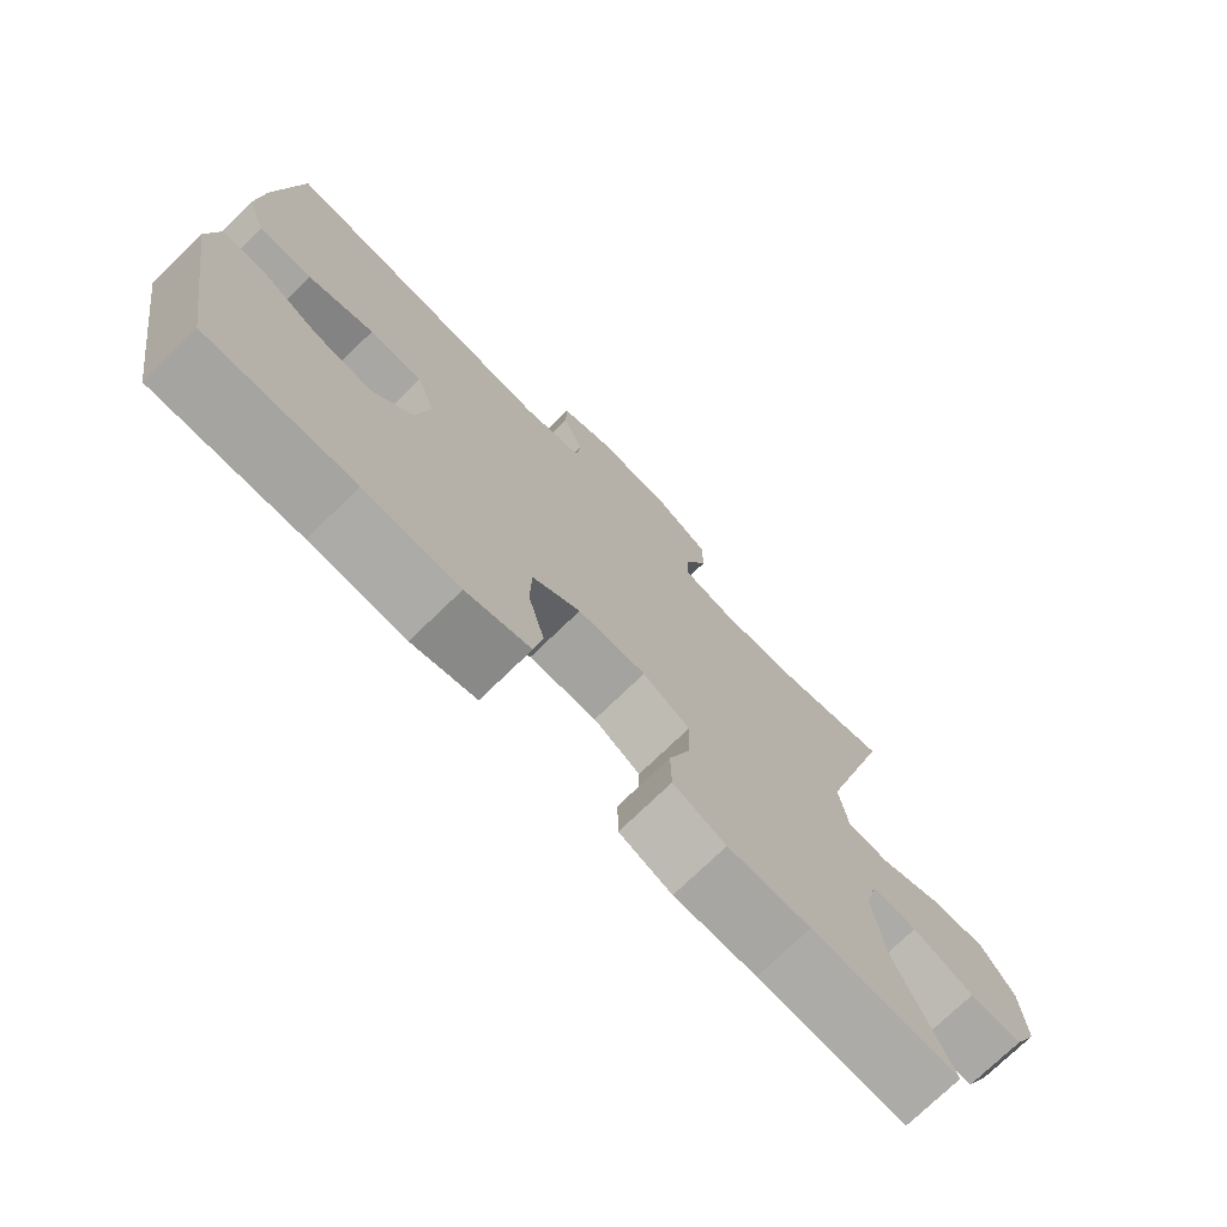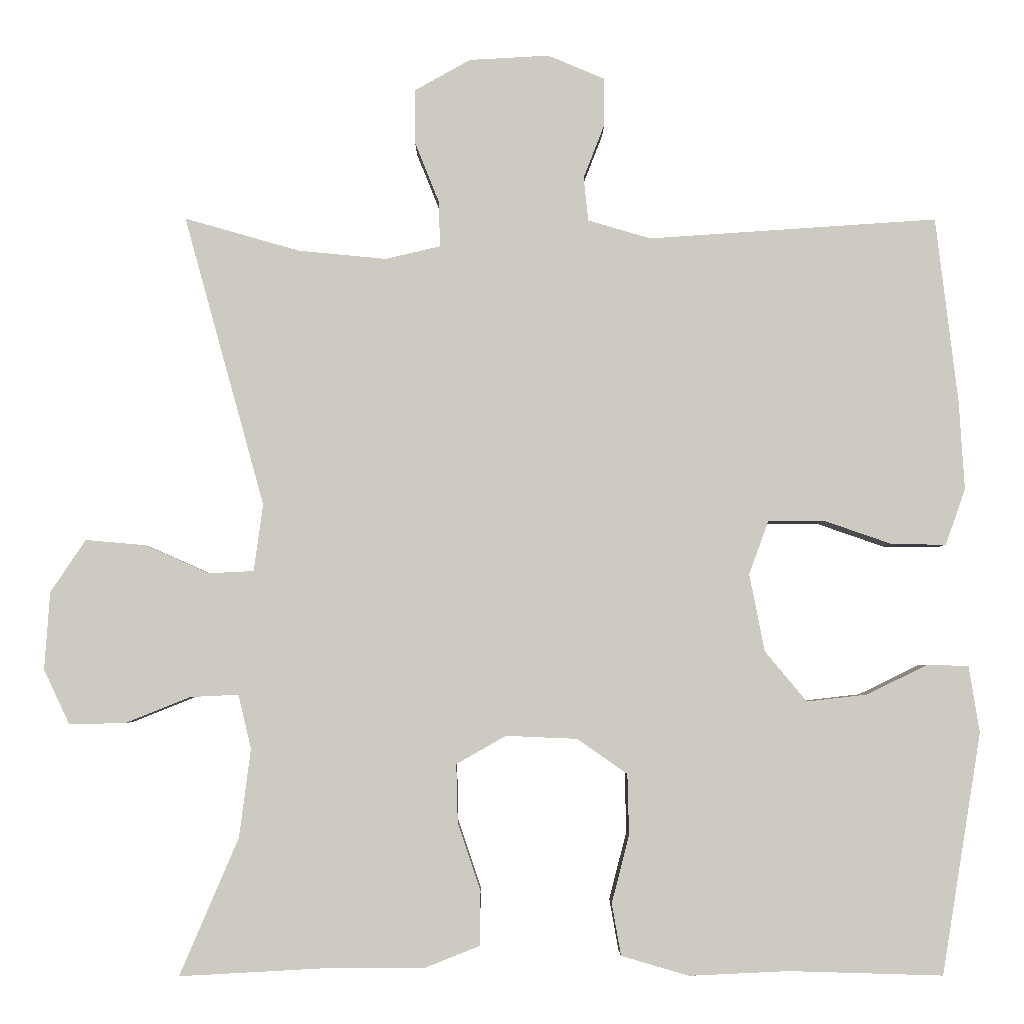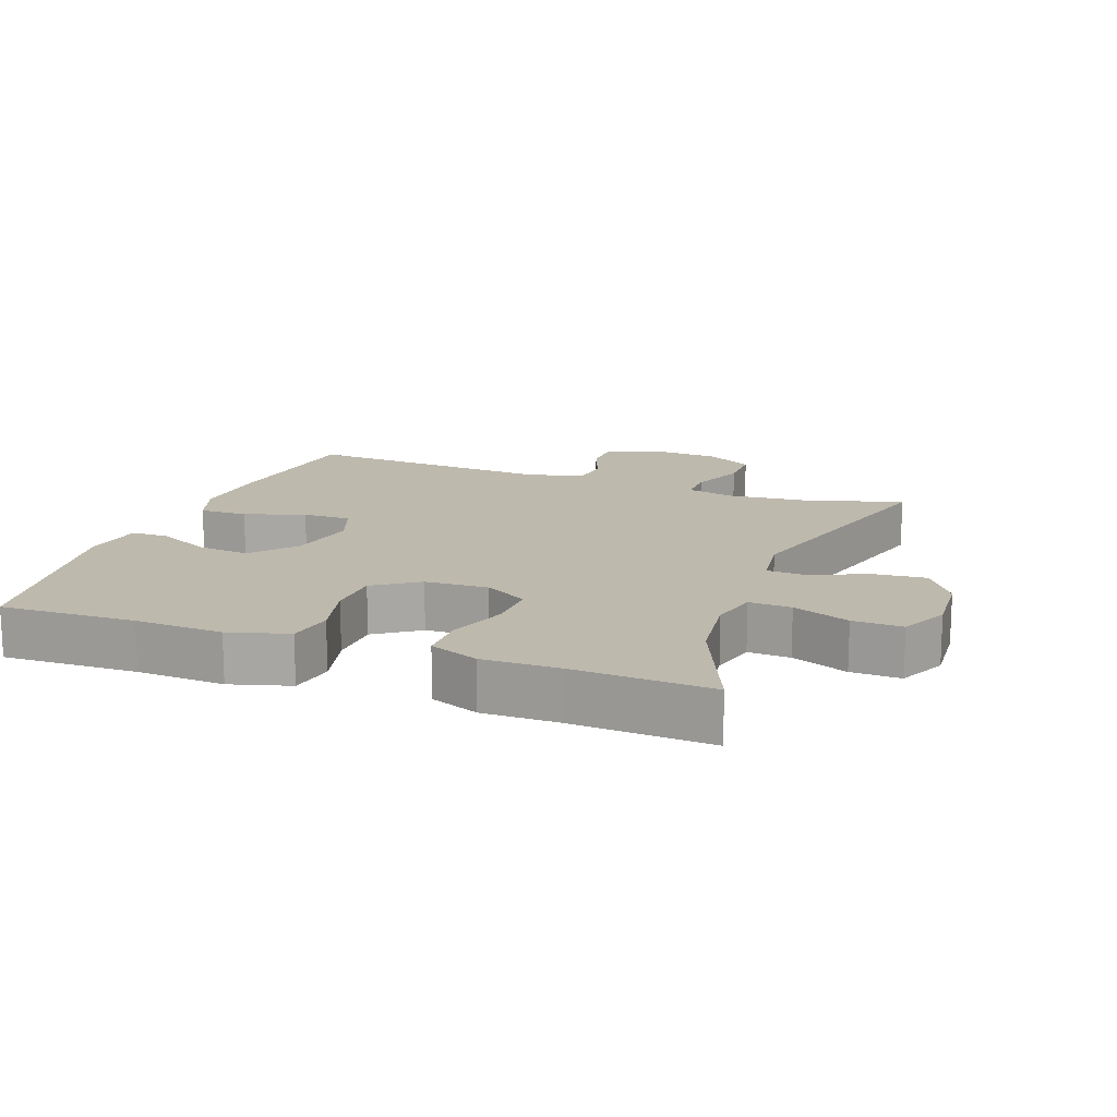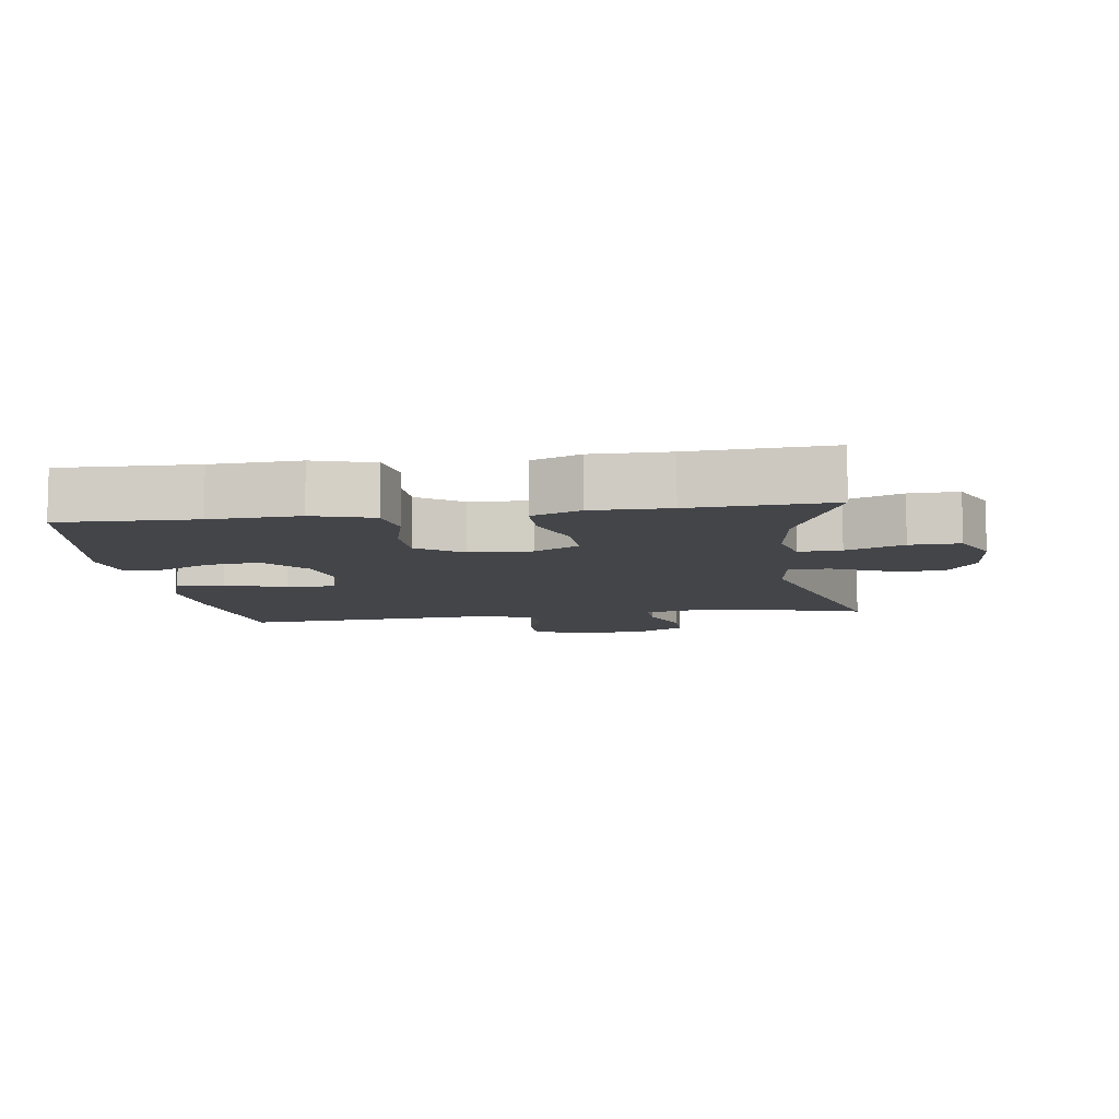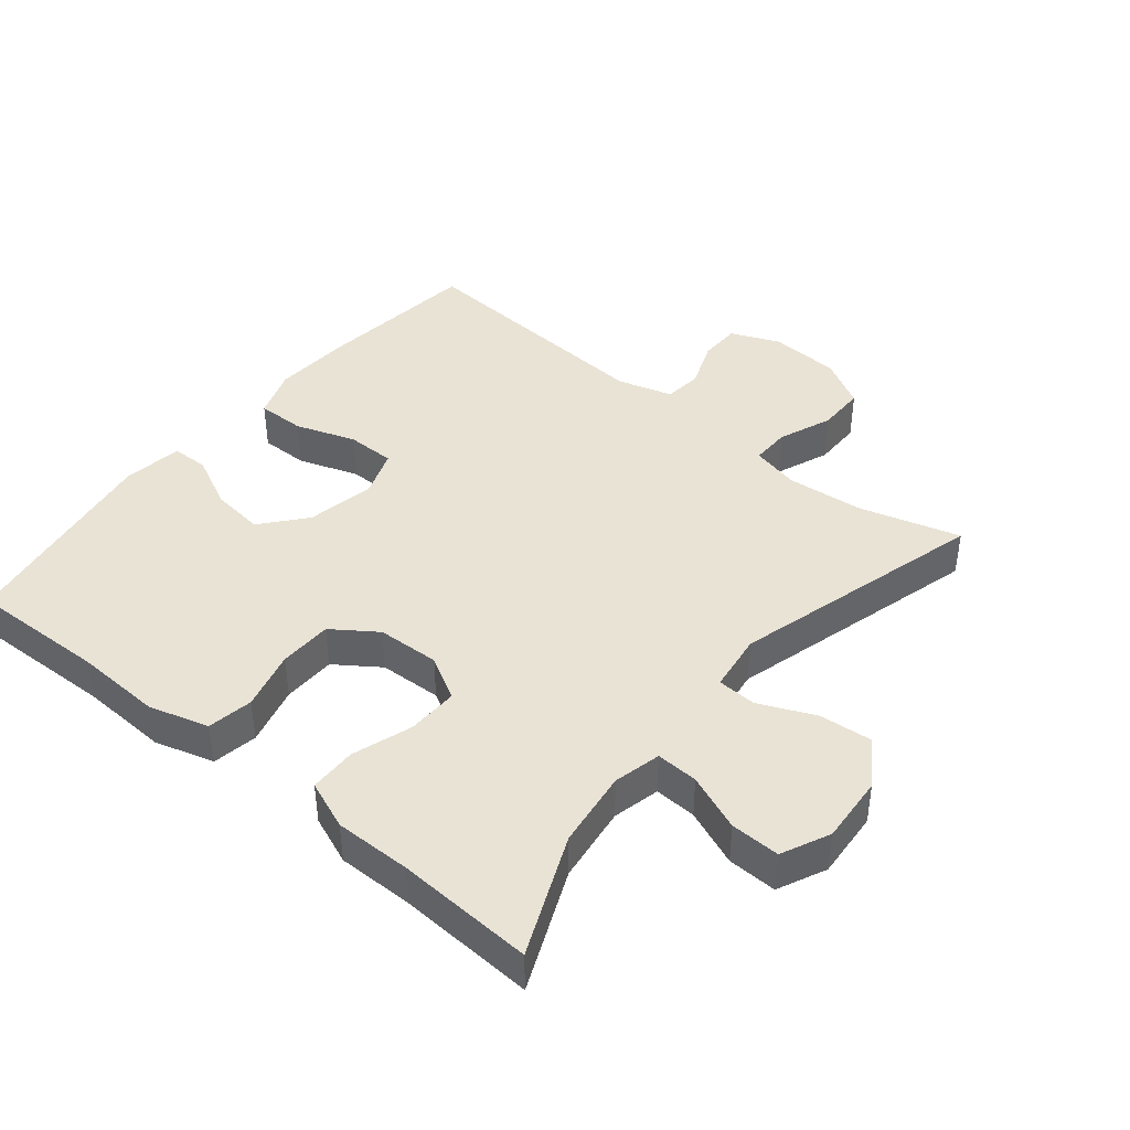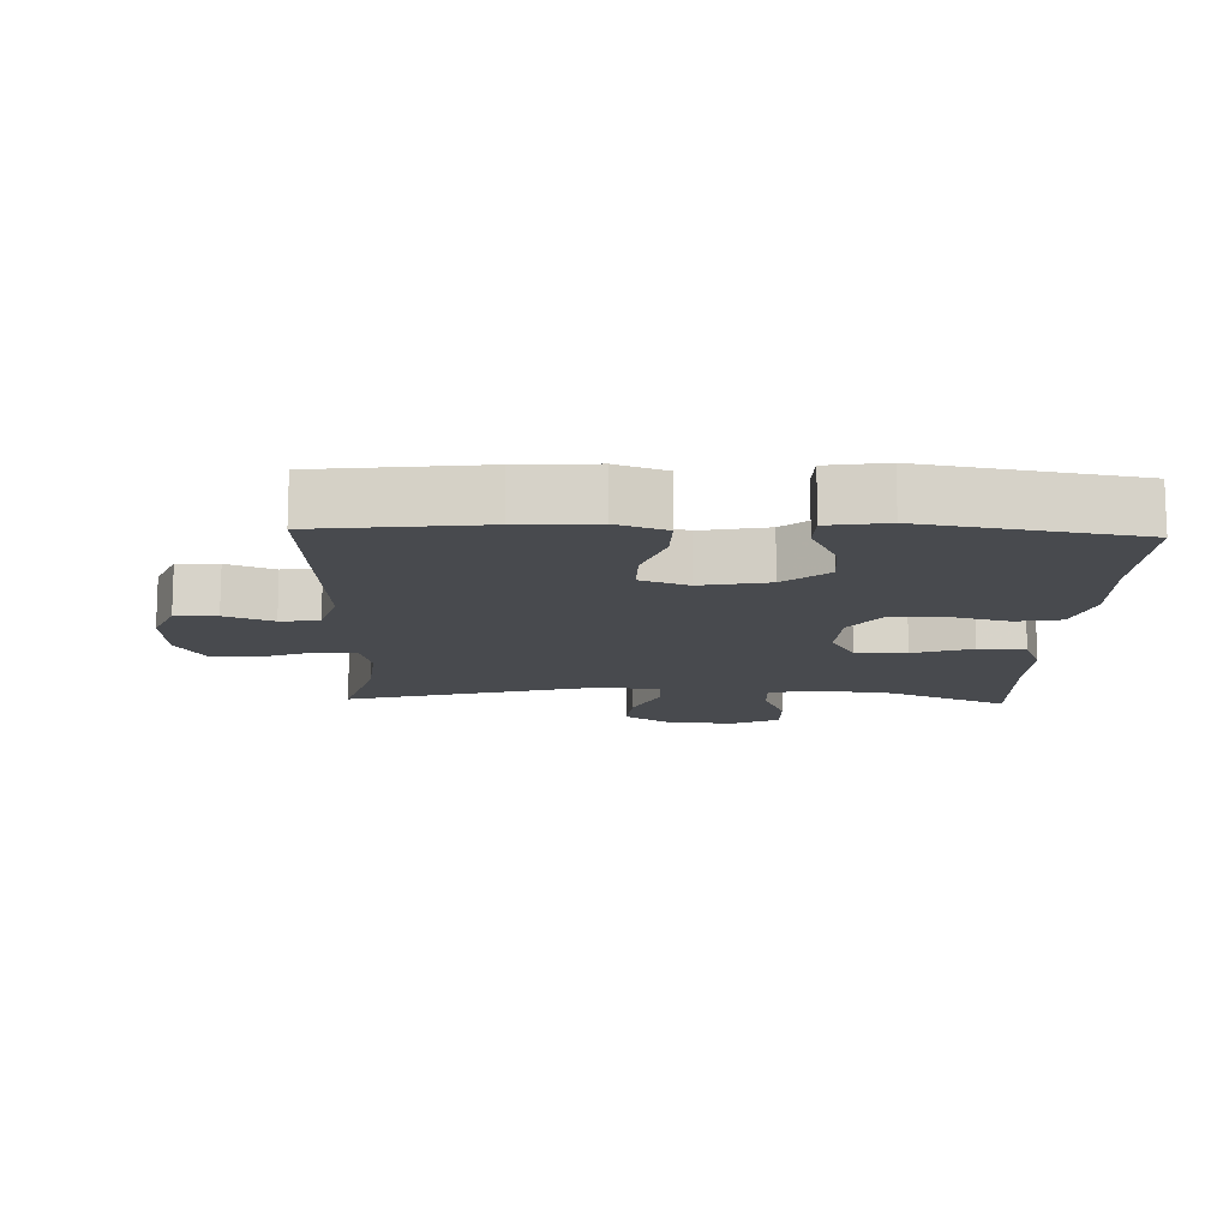
<metadata>
{"format":"obj","ext":"obj","renderer":"f3d","projection":"perspective","resolution":1024,"background":"white","views":[{"elev":-74.6,"azim":134.1,"up":"+Z"},{"elev":-3.7,"azim":-0.4,"up":"+Z"},{"elev":15.1,"azim":-159.6,"up":"+Y"},{"elev":-8.9,"azim":-171.9,"up":"+Y"},{"elev":42.2,"azim":-140.7,"up":"+Y"},{"elev":-13.0,"azim":87.9,"up":"+Y"}]}
</metadata>
<code>
v -0.5 0.07 0.5
v -0.349 0.07 0.457
v -0.233 0.07 0.446
v -0.161 0.07 0.463
v -0.162 0.07 0.522
v -0.194 0.07 0.602
v -0.194 0.07 0.674
v -0.121 0.07 0.715
v -0.016 0.07 0.721
v 0.058 0.07 0.69
v 0.059 0.07 0.628
v 0.031 0.07 0.556
v 0.037 0.07 0.498
v 0.12 0.07 0.474
v 0.5 0.07 0.5
v 0.529 0.07 0.255
v 0.536 0.07 0.139
v 0.51 0.07 0.065
v 0.438 0.07 0.066
v 0.348 0.07 0.097
v 0.275 0.07 0.097
v 0.249 0.07 0.026
v 0.269 0.07 -0.076
v 0.324 0.07 -0.142
v 0.403 0.07 -0.133
v 0.483 0.07 -0.094
v 0.538 0.07 -0.095
v 0.552 0.07 -0.183
v 0.5 0.07 -0.5
v 0.298 0.07 -0.494
v 0.167 0.07 -0.5
v 0.078 0.07 -0.474
v 0.066 0.07 -0.406
v 0.089 0.07 -0.317
v 0.087 0.07 -0.237
v 0.021 0.07 -0.191
v -0.073 0.07 -0.187
v -0.138 0.07 -0.224
v -0.136 0.07 -0.301
v -0.106 0.07 -0.39
v -0.107 0.07 -0.461
v -0.18 0.07 -0.49
v -0.294 0.07 -0.489
v -0.5 0.07 -0.5
v -0.423 0.07 -0.32
v -0.408 0.07 -0.204
v -0.425 0.07 -0.133
v -0.488 0.07 -0.136
v -0.573 0.07 -0.17
v -0.647 0.07 -0.172
v -0.681 0.07 -0.1
v -0.674 0.07 0.002
v -0.628 0.07 0.071
v -0.549 0.07 0.064
v -0.465 0.07 0.027
v -0.406 0.07 0.03
v -0.394 0.07 0.118
v -0.5 0 0.5
v -0.349 0 0.457
v -0.233 0 0.446
v -0.161 0 0.463
v -0.162 0 0.522
v -0.194 0 0.602
v -0.194 0 0.674
v -0.121 0 0.715
v -0.016 0 0.721
v 0.058 0 0.69
v 0.059 0 0.628
v 0.031 0 0.556
v 0.037 0 0.498
v 0.12 0 0.474
v 0.5 0 0.5
v 0.529 0 0.255
v 0.536 0 0.139
v 0.51 0 0.065
v 0.438 0 0.066
v 0.348 0 0.097
v 0.275 0 0.097
v 0.249 0 0.026
v 0.269 0 -0.076
v 0.324 0 -0.142
v 0.403 0 -0.133
v 0.483 0 -0.094
v 0.538 0 -0.095
v 0.552 0 -0.183
v 0.5 0 -0.5
v 0.298 0 -0.494
v 0.167 0 -0.5
v 0.078 0 -0.474
v 0.066 0 -0.406
v 0.089 0 -0.317
v 0.087 0 -0.237
v 0.021 0 -0.191
v -0.073 0 -0.187
v -0.138 0 -0.224
v -0.136 0 -0.301
v -0.106 0 -0.39
v -0.107 0 -0.461
v -0.18 0 -0.49
v -0.294 0 -0.489
v -0.5 0 -0.5
v -0.423 0 -0.32
v -0.408 0 -0.204
v -0.425 0 -0.133
v -0.488 0 -0.136
v -0.573 0 -0.17
v -0.647 0 -0.172
v -0.681 0 -0.1
v -0.674 0 0.002
v -0.628 0 0.071
v -0.549 0 0.064
v -0.465 0 0.027
v -0.406 0 0.03
v -0.394 0 0.118
f 53 54 55
f 52 53 55
f 51 52 55
f 50 51 55
f 49 50 55
f 48 49 55
f 47 48 55 56
f 46 47 56 57
f 43 44 45
f 43 45 46
f 42 43 46
f 41 42 46
f 40 41 46
f 39 40 46
f 38 39 46 57
f 32 33 34
f 31 32 34
f 30 31 34
f 29 30 34
f 28 29 34
f 27 28 34
f 26 27 34
f 25 26 34
f 24 25 34 35
f 23 24 35 36
f 18 19 20
f 17 18 20
f 16 17 20
f 15 16 20
f 14 15 20
f 13 14 20 21
f 10 11 12
f 9 10 12
f 8 9 12
f 7 8 12
f 6 7 12
f 5 6 12
f 4 5 12 13
f 13 21 22
f 4 13 22
f 3 4 22
f 57 1 2
f 38 57 2
f 37 38 2
f 23 36 37
f 22 23 37
f 3 22 37
f 2 3 37
f 112 111 110
f 112 110 109
f 112 109 108
f 112 108 107
f 112 107 106
f 112 106 105
f 113 112 105 104
f 114 113 104 103
f 102 101 100
f 103 102 100
f 103 100 99
f 103 99 98
f 103 98 97
f 103 97 96
f 114 103 96 95
f 91 90 89
f 91 89 88
f 91 88 87
f 91 87 86
f 91 86 85
f 91 85 84
f 91 84 83
f 91 83 82
f 92 91 82 81
f 93 92 81 80
f 77 76 75
f 77 75 74
f 77 74 73
f 77 73 72
f 77 72 71
f 78 77 71 70
f 69 68 67
f 69 67 66
f 69 66 65
f 69 65 64
f 69 64 63
f 69 63 62
f 70 69 62 61
f 79 78 70
f 79 70 61
f 79 61 60
f 59 58 114
f 59 114 95
f 59 95 94
f 94 93 80
f 94 80 79
f 94 79 60
f 94 60 59
f 1 58 59 2
f 2 59 60 3
f 3 60 61 4
f 4 61 62 5
f 5 62 63 6
f 6 63 64 7
f 7 64 65 8
f 8 65 66 9
f 9 66 67 10
f 10 67 68 11
f 11 68 69 12
f 12 69 70 13
f 13 70 71 14
f 14 71 72 15
f 15 72 73 16
f 16 73 74 17
f 17 74 75 18
f 18 75 76 19
f 19 76 77 20
f 20 77 78 21
f 21 78 79 22
f 22 79 80 23
f 23 80 81 24
f 24 81 82 25
f 25 82 83 26
f 26 83 84 27
f 27 84 85 28
f 28 85 86 29
f 29 86 87 30
f 30 87 88 31
f 31 88 89 32
f 32 89 90 33
f 33 90 91 34
f 34 91 92 35
f 35 92 93 36
f 36 93 94 37
f 37 94 95 38
f 38 95 96 39
f 39 96 97 40
f 40 97 98 41
f 41 98 99 42
f 42 99 100 43
f 43 100 101 44
f 44 101 102 45
f 45 102 103 46
f 46 103 104 47
f 47 104 105 48
f 48 105 106 49
f 49 106 107 50
f 50 107 108 51
f 51 108 109 52
f 52 109 110 53
f 53 110 111 54
f 54 111 112 55
f 55 112 113 56
f 56 113 114 57
f 57 114 58 1

</code>
